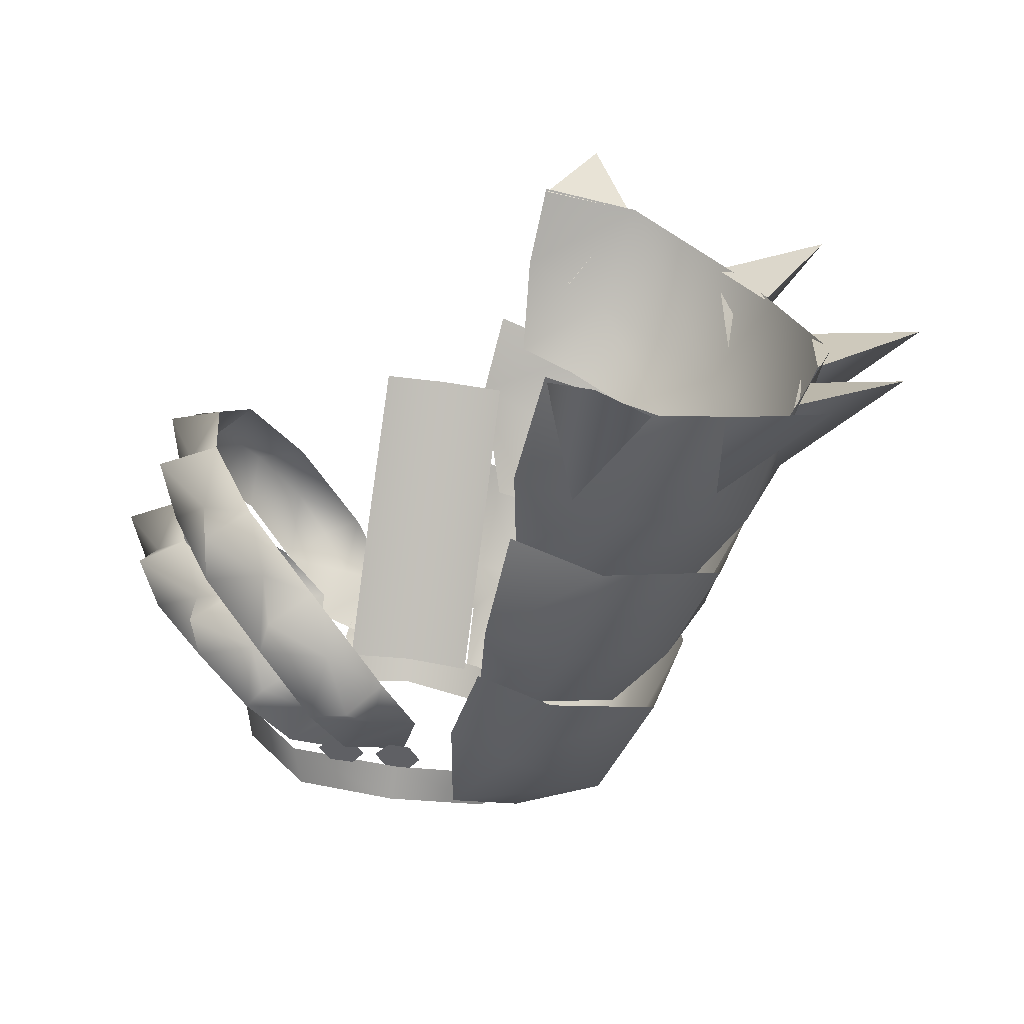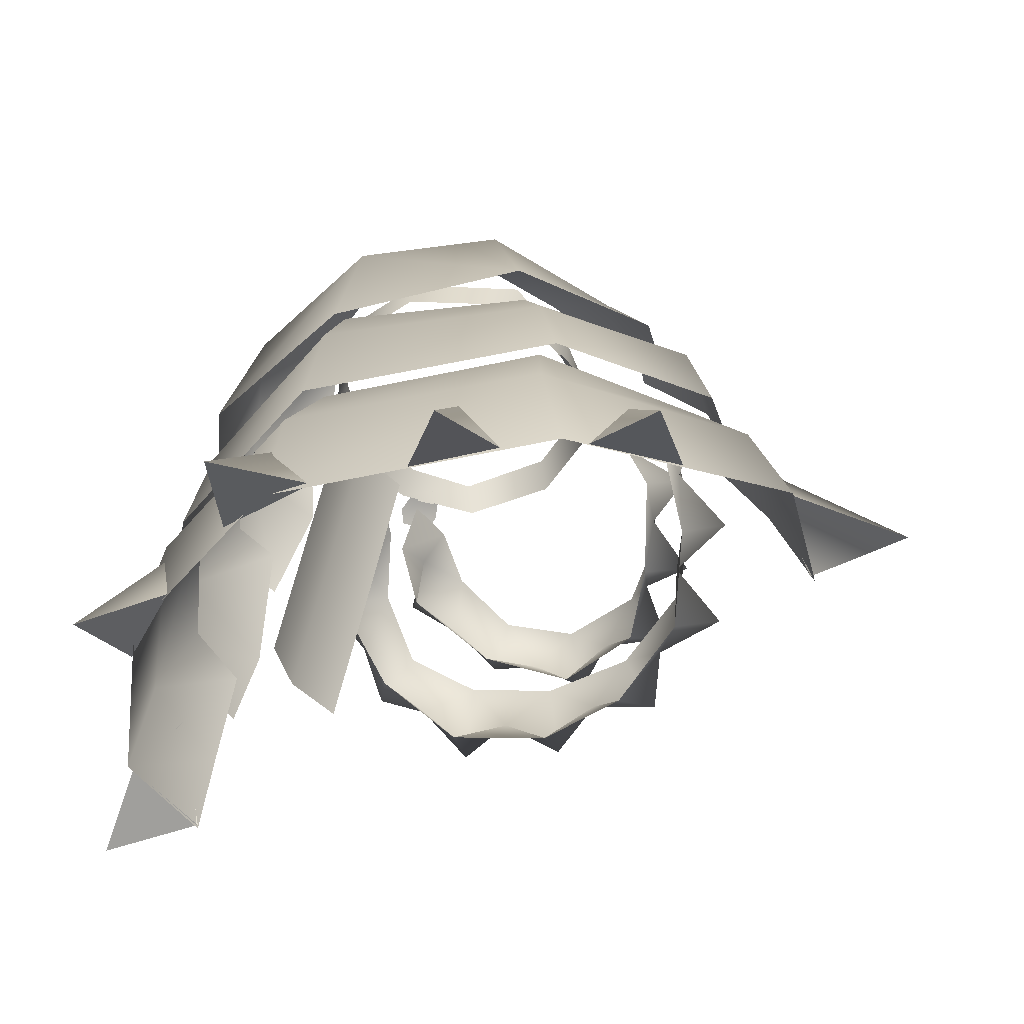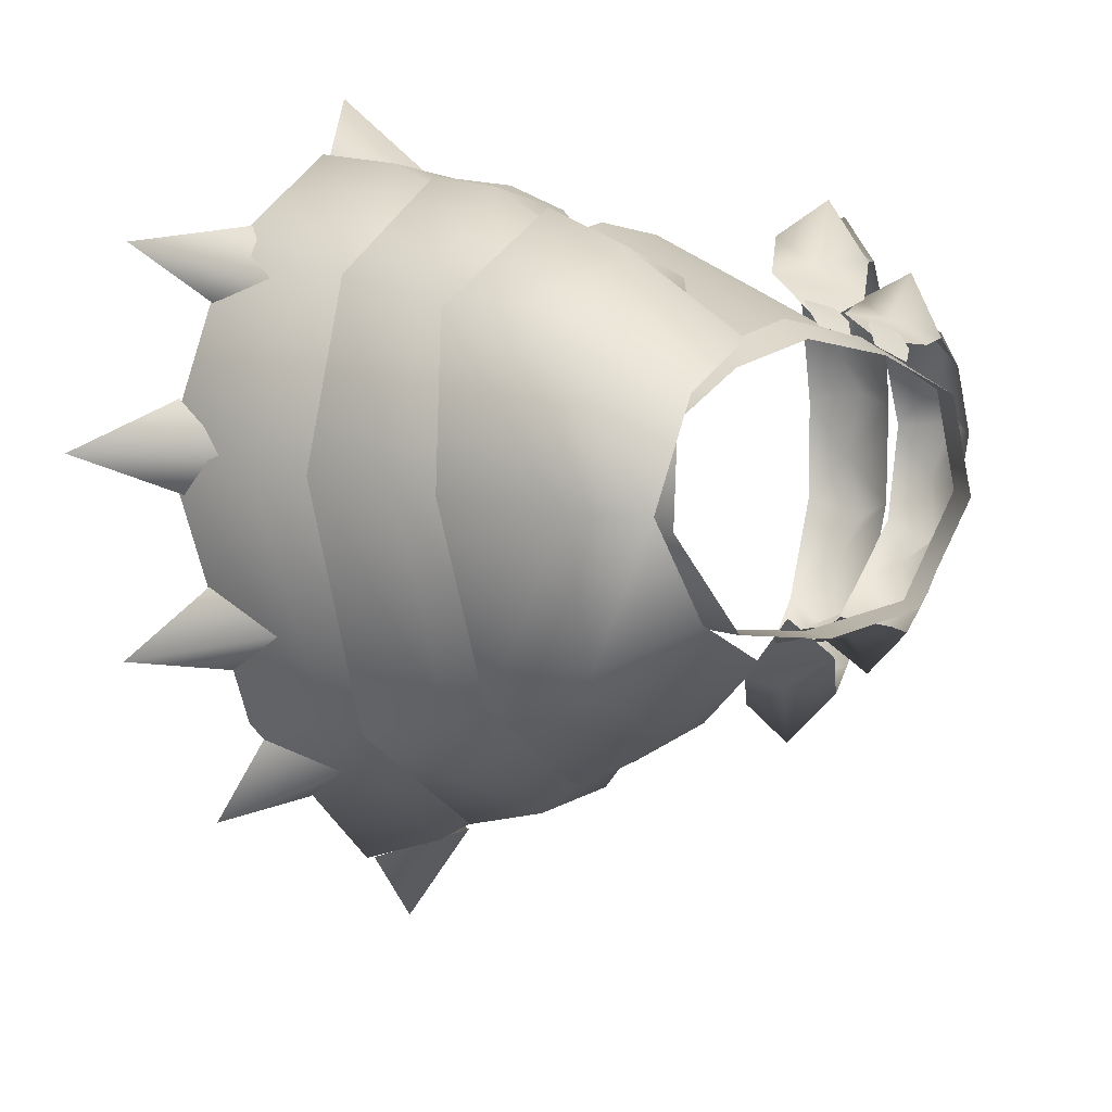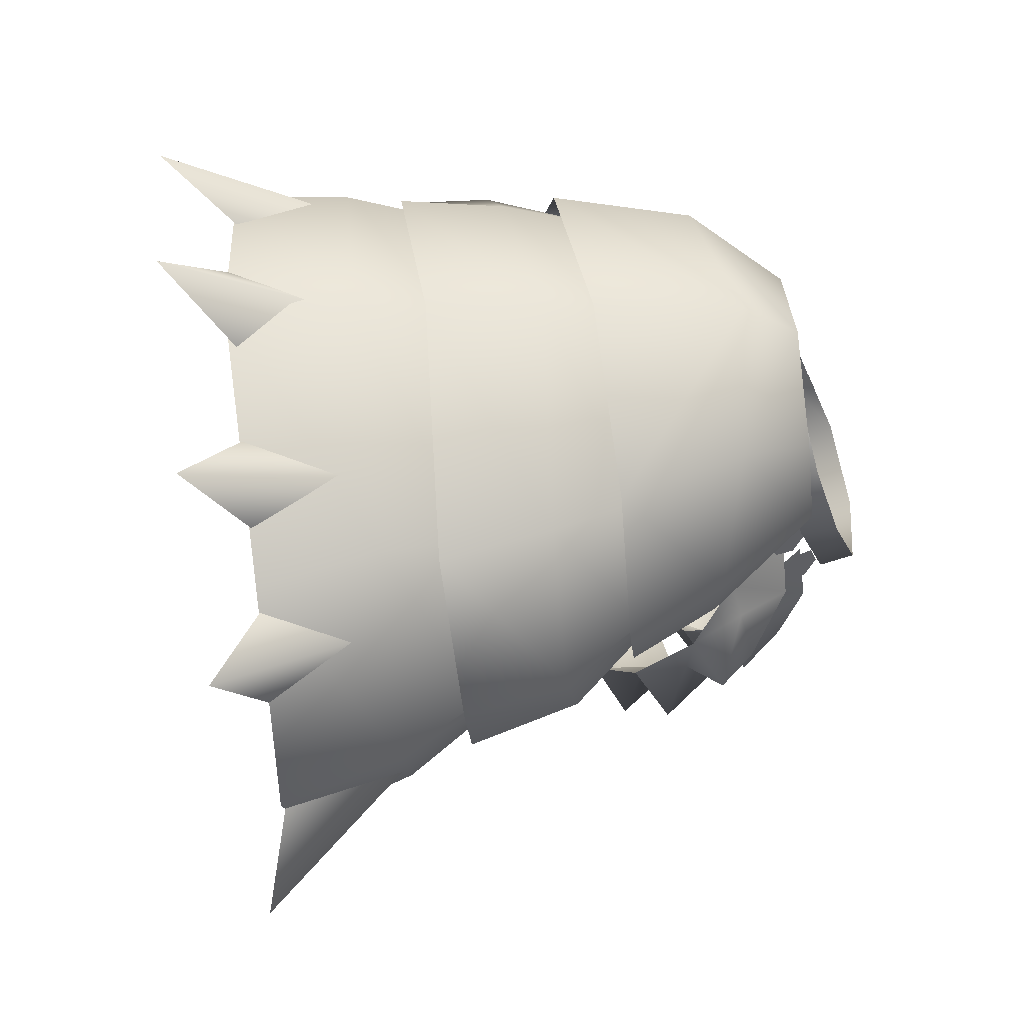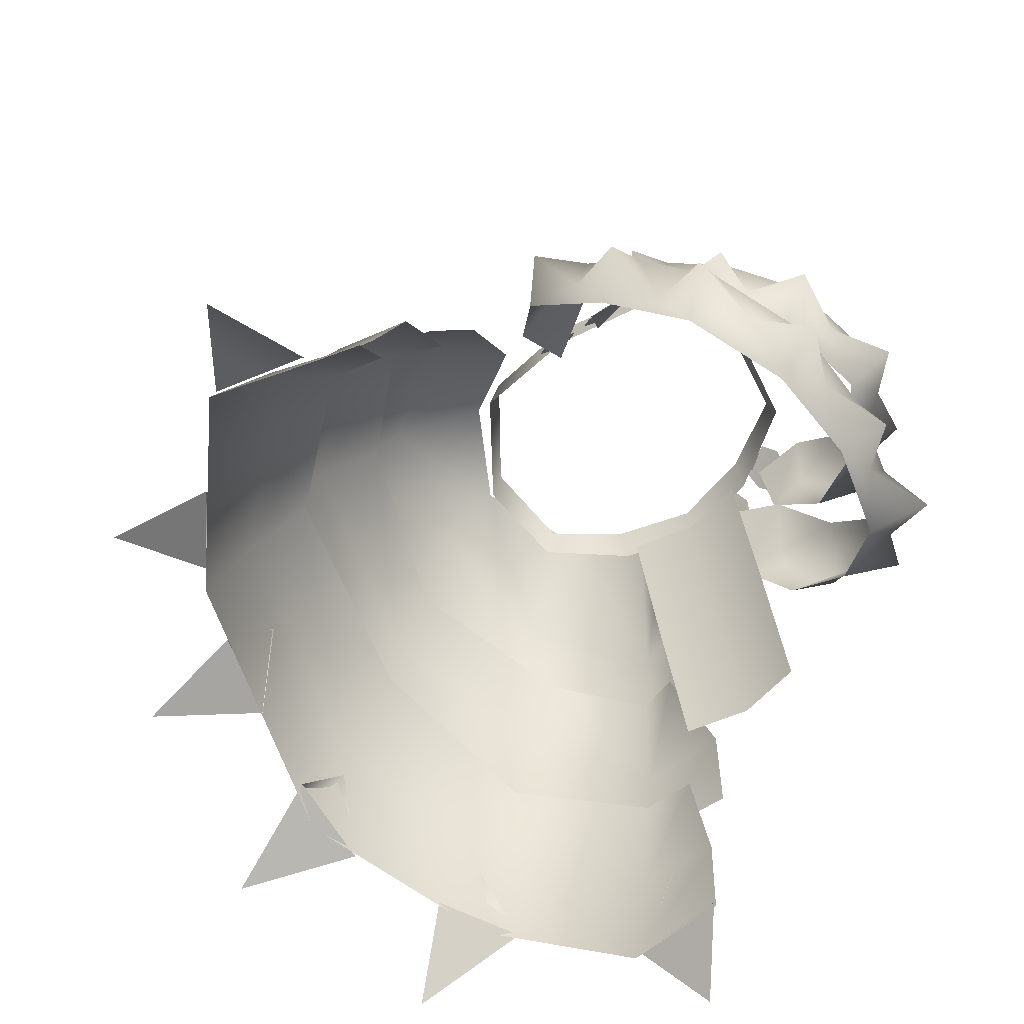
<metadata>
{"format":"obj","ext":"obj","renderer":"f3d","projection":"perspective","resolution":1024,"background":"white","views":[{"elev":-74.3,"azim":-7.7,"up":"+Z"},{"elev":-42.1,"azim":116.6,"up":"+Y"},{"elev":11.6,"azim":149.1,"up":"+Z"},{"elev":-27.2,"azim":107.2,"up":"+Z"},{"elev":-63.6,"azim":-145.2,"up":"+Y"}]}
</metadata>
<code>
g mesh00
v 24.71 3.352 0.4896
v 29.61 -10.48 0.4547
v 25.44 -9.188 -18.84
v 11.25 -9.195 21.46
v 6.844 3.268 14.21
v 6.748 -5.866 16.61
v 8.874 -53.75 25.76
v 18.47 -52.67 27.37
v 14.17 -57.99 32.7
v 8.874 -53.75 25.76
v 14.17 -57.99 32.7
v 12.85 -43.32 26.1
v 18.47 -52.67 27.37
v 8.874 -46.39 -41.11
v 12.85 -35.26 -38.88
v 12.58 -48.7 -51.92
v 18.47 -45.1 -43.6
v 29.12 -48.21 21.15
v 34.13 -46.74 14.04
v 40.23 -52.89 19.75
v 29.12 -48.21 21.15
v 40.23 -52.89 19.75
v 31.45 -39.65 16.89
v 34.13 -46.74 14.04
v 38.5 -45.26 5.331
v 38.45 -43.6 -3.937
v 49.16 -47.87 0.5719
v 38.5 -45.26 5.331
v 49.16 -47.87 0.5719
v 37.37 -36.51 0.9744
v 38.45 -43.6 -3.937
v 31.44 -43.17 -28.81
v 25.97 -44.13 -35.69
v 35.34 -46.17 -37.53
v 31.44 -43.17 -28.81
v 35.34 -46.17 -37.53
v 26.83 -35.61 -30.91
v 25.97 -44.13 -35.69
v 36.61 -43.69 -12.95
v 34.58 -43.13 -21.37
v 44.54 -46.52 -20
v 34.58 -43.13 -21.37
v 33.5 -34.74 -16.45
v 44.54 -46.52 -20
v 36.61 -43.69 -12.95
v 25.66 -20.99 16.61
v 20.96 -13.08 16.05
v 14.63 -26.19 25.67
v 12.31 -17.98 21.78
v 7.977 -19.17 20
v 4.745 -30.39 22.85
v 5.802 -38.63 24.76
v 16.03 -35.46 26.17
v 27.98 -31.23 17.84
v 30.13 -36.27 17.89
v 26.54 -29.32 16.8
v 16.93 -41.42 27.07
v 14.53 -33.47 24.23
v 8.543 -35.76 22.9
v 7.986 -45.42 25.04
v 8.709 -54.05 25.83
v 19.24 -52.74 27.49
v 32.1 -47.86 19.02
v 12.32 -20.52 24.02
v 26.31 -15.35 16.11
v 22.38 -2.216 13.85
v 3.716 -10.99 17.99
v 5.634 -22.27 21
v 6.871 -18.96 -31.26
v 7.278 -11.76 -24.56
v 14.63 -17.85 -32.36
v 12.72 -10.74 -26.06
v 25.66 -15.93 -21.32
v 21.33 -8.96 -17.38
v 31.22 -15.04 0.4294
v 27.44 -9.145 0.4737
v 25.66 -20.99 16.61
v 34.46 -26.05 0.4135
v 29.21 -26.09 -24.68
v 16.94 -27.51 -35.64
v 7.887 -29.69 -34.74
v 7.356 -36.2 -37.06
v 8.543 -28.71 -32.46
v 16.93 -33.89 -38.98
v 14.59 -26.4 -32.83
v 30.99 -31.44 -23.87
v 26.54 -23.82 -21.64
v 37.27 -32.48 0.3961
v 31.22 -24.18 -0.06179
v 30.13 -36.27 17.89
v 40.16 -44.76 0.3628
v 33.03 -43.01 -26.88
v 19.24 -45.26 -43.6
v 8.694 -46.98 -41.45
v 6.918 -13.05 -27.05
v 5.181 -4.827 -21.88
v 11.24 -2.651 -22.46
v 6.519 5.732 -13.81
v 21.48 2 -13.99
v 13.44 7.022 -9.425
v 18.75 7.445 0.5149
v 13.66 5.169 10.16
v 21.48 2 -13.99
v 11.24 -2.651 -22.46
v 14.36 -11.43 -28.33
v 6.918 -13.05 -27.05
f 1 2 3
f 4 5 6
f 7 8 9
f 10 11 12
f 12 11 13
f 14 15 16
f 16 15 17
f 18 19 20
f 21 22 23
f 23 22 24
f 25 26 27
f 28 29 30
f 30 29 31
f 32 33 34
f 35 36 37
f 37 36 38
f 39 40 41
f 42 43 44
f 44 43 45
f 46 47 48
f 48 47 49
f 48 49 50
f 51 52 53
f 54 46 53
f 53 46 48
f 53 48 51
f 51 48 50
f 55 56 57
f 57 56 58
f 57 58 59
f 60 61 62
f 63 55 62
f 62 55 57
f 62 57 60
f 60 57 59
f 4 64 65
f 2 1 65
f 65 1 66
f 65 66 4
f 6 67 4
f 4 67 68
f 4 68 64
f 69 70 71
f 71 70 72
f 71 72 73
f 73 72 74
f 73 74 75
f 75 74 76
f 75 76 77
f 77 76 47
f 77 54 75
f 75 54 78
f 75 78 73
f 73 78 79
f 73 79 71
f 71 79 80
f 71 80 69
f 69 80 81
f 82 83 84
f 84 83 85
f 84 85 86
f 86 85 87
f 86 87 88
f 88 87 89
f 88 89 90
f 90 89 56
f 90 63 88
f 88 63 91
f 88 91 86
f 86 91 92
f 86 92 84
f 84 92 93
f 84 93 82
f 82 93 94
f 95 96 97
f 97 96 98
f 97 98 99
f 99 98 100
f 99 100 101
f 5 4 102
f 102 4 66
f 102 66 101
f 101 66 1
f 101 1 103
f 103 1 3
f 103 3 104
f 104 3 105
f 104 105 106
v -14.71 -4.895 13.76
v -20.57 -4.236 11.73
v -19.13 -7.162 17.64
v -22.3 -10.62 13.07
v -19.13 -7.162 17.64
v -15.57 -10.15 15.06
v -20.57 -4.236 11.73
v -26.03 -8.342 8.243
v -22.3 -10.62 13.07
v -22.67 -15.53 9.378
v -15.57 -10.15 15.06
v -22.3 -10.62 13.07
v -22.67 -15.53 9.378
v -22.3 -10.62 13.07
v -27.65 -13.02 10.86
v -22.3 -10.62 13.07
v -26.03 -8.342 8.243
v -27.65 -13.02 10.86
v -28.29 -14.16 5.552
v -22.67 -15.53 9.378
v -14.71 -4.895 13.76
v -15.88 -0.4566 11.78
v -20.57 -4.236 11.73
v -10.39 -0.361 12.51
v -10.57 -5.861 14.43
v -15.57 -10.15 15.06
v -16.09 -2.529 -15.55
v -11.25 1.283 -13.65
v -9.972 -3.047 -15.24
v -10.9 -8.077 -16.85
v -6.013 -3.852 -15.52
v -11.25 1.283 -13.65
v -4.58 2.316 -11.71
v -3.256 -7.183 18.45
v -4.744 -1.612 14.27
v -10.49 -2.899 16.02
v -15.04 -8.363 18.7
v -20.29 -14.32 18.01
v -15.02 -15.25 21.57
v -20.26 -19.11 21.98
v -15.02 -15.25 21.57
v -20.29 -14.32 18.01
v 1.457 -3.775 -17.89
v -2.382 -8.983 -22.05
v -2.879 -3.872 -19.27
v -7.92 -13.18 21.08
v -3.256 -7.183 18.45
v -8.528 -7.634 18.82
v -15.04 -8.363 18.7
v -8.528 -7.634 18.82
v -15.04 -8.363 18.7
v -11.65 -10.15 24.49
v -15.02 -15.25 21.57
v -7.92 -13.18 21.08
v -15.07 -21.27 18.65
v -7.92 -13.18 21.08
v -15.02 -15.25 21.57
v 0.6646 1.563 -11.41
v 1.457 -3.775 -17.89
v -5.488 0.4141 -15.98
v -9.26 -4.251 -20.96
v -21.78 -21.43 17.08
v -15.07 -21.27 18.65
f 107 108 109
f 108 110 111
f 111 110 112
f 111 112 107
f 113 114 115
f 116 117 118
f 119 120 121
f 122 123 124
f 124 123 125
f 124 125 126
f 127 128 129
f 130 128 131
f 131 128 127
f 131 127 132
f 133 134 135
f 136 135 137
f 137 135 138
f 137 138 139
f 140 141 142
f 143 144 145
f 146 147 148
f 149 150 151
f 152 153 154
f 154 153 142
f 154 142 155
f 156 157 158
f 157 159 158
f 158 159 160
f 158 160 156
f 161 162 163
f 164 165 166
f 166 165 151
f 166 151 167
f 148 168 146
f 146 168 169
f 146 169 147
v -8.204 2.063 -12.93
v -4.754 0.5291 -13.84
v -6.876 0.4796 -13.84
v -2.252 2.005 -12.93
v 1.196 0.4725 -13.84
v -0.9257 0.4212 -13.84
v 0.003001 -0.6388 15.12
v -7.986 3.596 11.82
v -7.986 -0.0407 13.06
v -14.76 4.879 7.955
v -7.986 -0.0407 13.06
v -7.986 3.596 11.82
v -8.762 3.739 11.52
v -10.54 4.061 10.55
v -9.714 0.1363 12.11
v -11.51 0.538 10.9
v -3.482 2.099 -12.93
v -6.91 3.553 -12.01
v -4.472 3.553 -12.06
v -13.43 -1.345 12.82
v -10.43 -1.929 14.39
v -13.39 0.1079 11.63
v -9.365 -0.676 13.97
v -12.11 1.407 10.66
v -8.999 0.7769 12.32
v -3.203 0.1327 14.33
v -6.63 0.3291 13.3
v -3.031 -1.449 15.89
v -7.492 -1.212 14.36
v -3.796 -2.883 16.38
v -7.092 -2.718 15.41
v 7.994 -0.0407 13.05
v 15.75 1.336 7.901
v 7.994 3.596 11.8
v 14.77 4.879 7.915
v 15.75 1.336 7.901
v 17.06 2.559 -1.312
v 14.77 4.879 7.915
v 16 6.248 -1.294
v 2.468 2.042 -12.93
v -0.9587 3.495 -12.01
v 1.478 3.497 -12.06
v 0.003001 2.999 13.71
v 7.994 -0.0407 13.05
v 7.994 3.596 11.8
v -15.74 1.336 7.939
v -16 6.238 -1.256
v -17.06 2.546 -1.275
v -9.669 7.08 -10.72
v -10.9 3.391 -10.73
v 0 7.093 -12.23
v 0.0015 3.401 -12.25
v 9.672 7.082 -10.74
v 10.9 3.399 -10.75
v 16 6.248 -1.294
v 17.06 2.559 -1.312
f 170 171 172
f 173 174 175
f 176 177 178
f 179 180 181
f 182 183 184
f 184 183 185
f 171 170 186
f 186 170 187
f 186 187 188
f 189 190 191
f 191 190 192
f 191 192 193
f 193 192 194
f 195 196 197
f 197 196 198
f 197 198 199
f 199 198 200
f 201 202 203
f 203 202 204
f 205 206 207
f 207 206 208
f 174 173 209
f 209 173 210
f 209 210 211
f 177 176 212
f 212 176 213
f 212 213 214
f 180 179 215
f 215 179 216
f 215 216 217
f 217 216 218
f 217 218 219
f 219 218 220
f 219 220 221
f 221 220 222
f 221 222 223
f 223 222 224
f 223 224 225
v -28.1 -14.4 -3.566
v -31.9 -16.17 1.264
v -29.05 -10.05 1.325
v -26.03 -8.342 8.243
v -29.05 -10.05 1.325
v -28.29 -14.16 5.552
v -26.98 -18.49 1.119
v -22.67 -15.53 9.378
v -26.98 -18.49 1.119
v -28.29 -14.16 5.552
v -29.05 -10.05 1.325
v -26.98 -18.49 1.119
v -28.1 -14.4 -3.566
v -27.04 -9.448 -7.543
v -24.93 -17.13 -8.053
v -14.36 -6.183 -20.08
v -9.972 -3.047 -15.24
v -10.9 -8.077 -16.85
v -24.93 -17.13 -8.053
v -28.1 -14.4 -3.566
v -29.11 -15.16 -10.78
v -16.24 -8.873 -15.24
v -16.09 -2.529 -15.55
v -16.24 -8.873 -15.24
v -21.76 -6.604 -13.08
v -16.09 -2.529 -15.55
v -27.04 -9.448 -7.543
v -22.73 -12.19 -11.34
v -22.73 -12.19 -11.34
v -27.04 -9.448 -7.543
v -21.76 -6.604 -13.08
v -10.9 -8.077 -16.85
v -18.78 -13.66 -12.83
v -18.78 -13.66 -12.83
v -24.93 -17.13 -8.053
v -22.77 -11.42 -16.42
v -16.24 -8.873 -15.24
v -18.78 -13.66 -12.83
v -22.73 -12.19 -11.34
v -21.76 -6.604 -13.08
v -24.58 -17.93 12.03
v -26.66 -19.71 3.059
v -24.4 -24.73 7.744
v -23.64 -28.82 2.422
v -21.08 -26.99 12.71
v -20.29 -14.32 18.01
v -24.58 -17.93 12.03
v -21.78 -21.43 17.08
v -21.08 -26.99 12.71
v -15.07 -21.27 18.65
v -27.27 -25.2 14.39
v -21.78 -21.43 17.08
v -24.58 -17.93 12.03
v -22.75 -27.46 -7.283
v -25.65 -24.8 -2.926
v -10.51 -17.28 -20.89
v -17.92 -23.67 -16.44
v -15.74 -17.59 -17.93
v -8.193 -11.12 -21.89
v -15.06 -10.25 -20.25
v -9.26 -4.251 -20.96
v -22.75 -27.46 -7.283
v -25.65 -24.8 -2.926
v -28.16 -25.42 -9.343
v -24.4 -24.73 7.744
v -21.08 -26.99 12.71
v -23.64 -28.82 2.422
v -24.4 -24.73 7.744
v -28.71 -27.17 3.15
v -22.88 -22.34 -12.52
v -26.21 -19.13 -6.816
v -21.6 -15.73 -15.88
v -17.92 -23.67 -16.44
v -22.75 -27.46 -7.283
v -17.92 -23.67 -16.44
v -22.88 -22.34 -12.52
v -21.82 -21.44 -20.3
v -26.21 -19.13 -6.816
v -2.382 -8.983 -22.05
v -10.51 -17.28 -20.89
v -21.6 -15.73 -15.88
v -15.06 -10.25 -20.25
v -26.66 -19.71 3.059
v -26.21 -19.13 -6.816
v -22.88 -22.34 -12.52
v -21.6 -15.73 -15.88
v -15.74 -17.59 -17.93
v -14.29 -14.76 -24.58
v -8.193 -11.12 -21.89
v -10.51 -17.28 -20.89
v -5.524 -6.725 -25.74
v -2.879 -3.872 -19.27
v -2.382 -8.983 -22.05
v -8.193 -11.12 -21.89
v -9.26 -4.251 -20.96
v -15.74 -17.59 -17.93
v -15.06 -10.25 -20.25
f 226 227 228
f 229 230 231
f 231 232 233
f 234 235 227
f 227 235 236
f 227 226 237
f 238 230 239
f 240 232 238
f 241 242 243
f 244 245 246
f 243 247 241
f 241 247 248
f 241 248 242
f 249 250 251
f 245 252 246
f 246 252 253
f 246 253 244
f 254 255 256
f 257 258 249
f 259 260 254
f 261 262 263
f 263 264 261
f 261 264 265
f 261 265 262
f 266 267 268
f 268 269 270
f 271 272 273
f 273 274 275
f 276 277 278
f 279 269 280
f 281 282 283
f 284 285 286
f 287 288 289
f 278 290 276
f 276 290 291
f 276 291 277
f 292 293 294
f 295 296 297
f 298 299 295
f 300 301 302
f 280 267 303
f 304 305 284
f 283 306 307
f 293 308 294
f 294 308 288
f 294 288 292
f 288 309 289
f 289 309 310
f 289 310 287
f 301 311 302
f 302 311 312
f 302 312 300
f 313 314 315
f 316 317 318
f 318 319 316
f 316 319 320
f 316 320 317
f 315 321 313
f 313 321 322
f 313 322 314
v 6.501 -22.57 17.99
v 0.0105 -30.99 21.45
v 6.432 -31.19 19.95
v 6.547 0.3451 12.79
v 0 0.5132 14.37
v 6.57 -13.94 16.04
v 0.007501 -22.37 19.5
v 0.004501 -13.74 17.54
v -6.549 0.3415 12.79
v -6.559 -13.95 16.04
v -6.484 -22.57 17.99
v -6.409 -31.2 19.95
f 323 324 325
f 326 327 328
f 324 323 329
f 329 323 328
f 329 328 330
f 330 328 327
f 330 327 331
f 331 332 330
f 330 332 333
f 330 333 329
f 329 333 334
f 329 334 324

</code>
